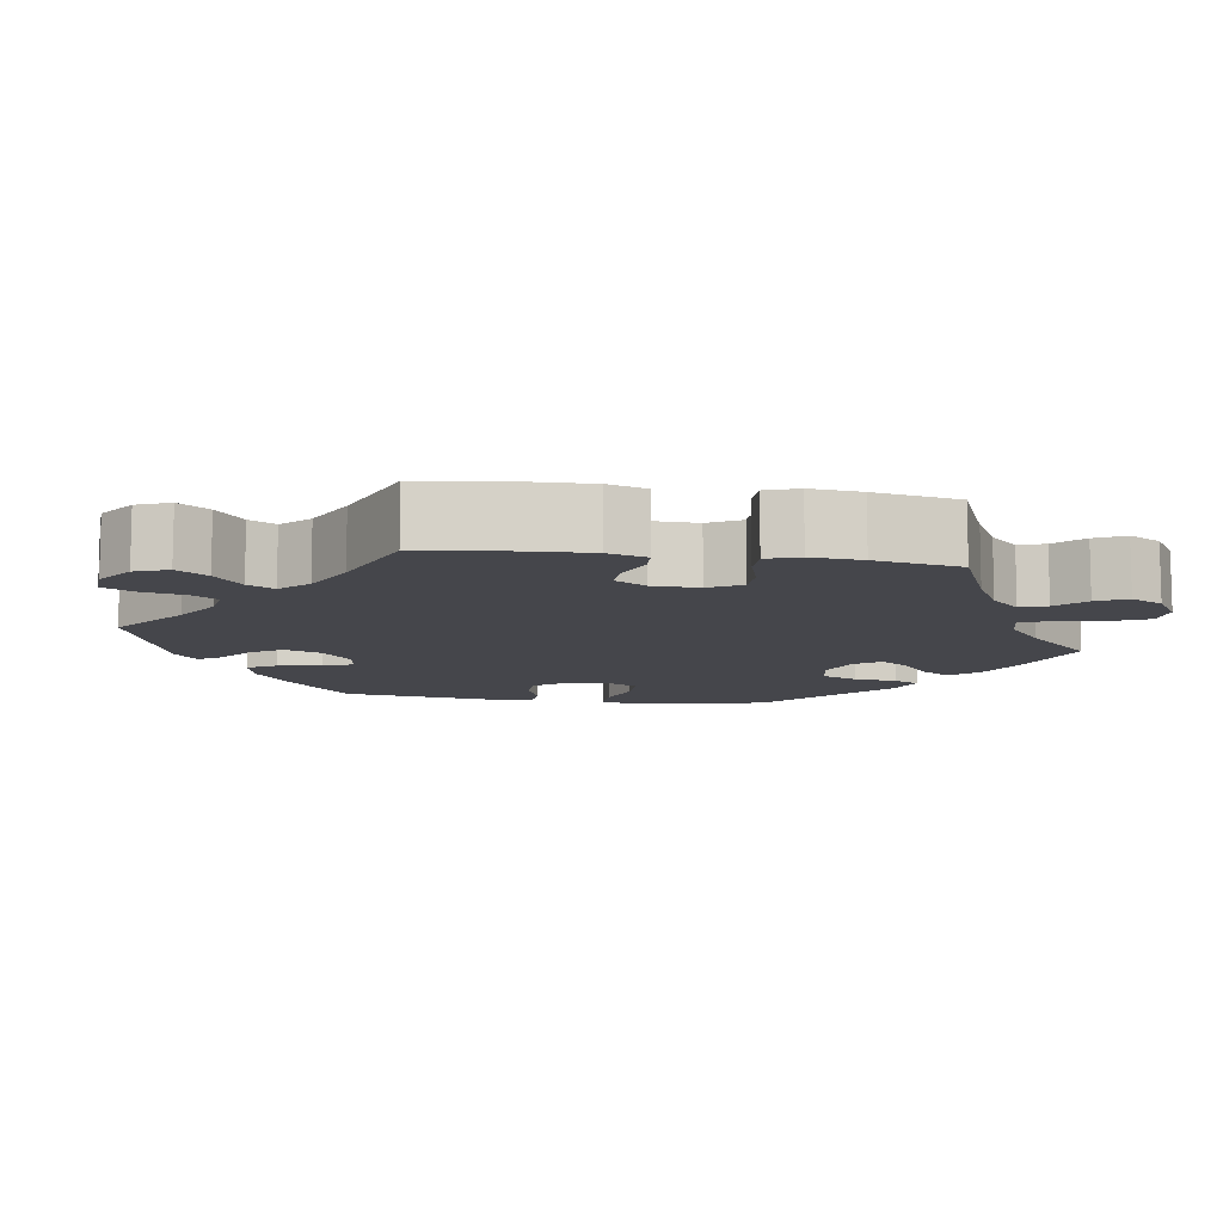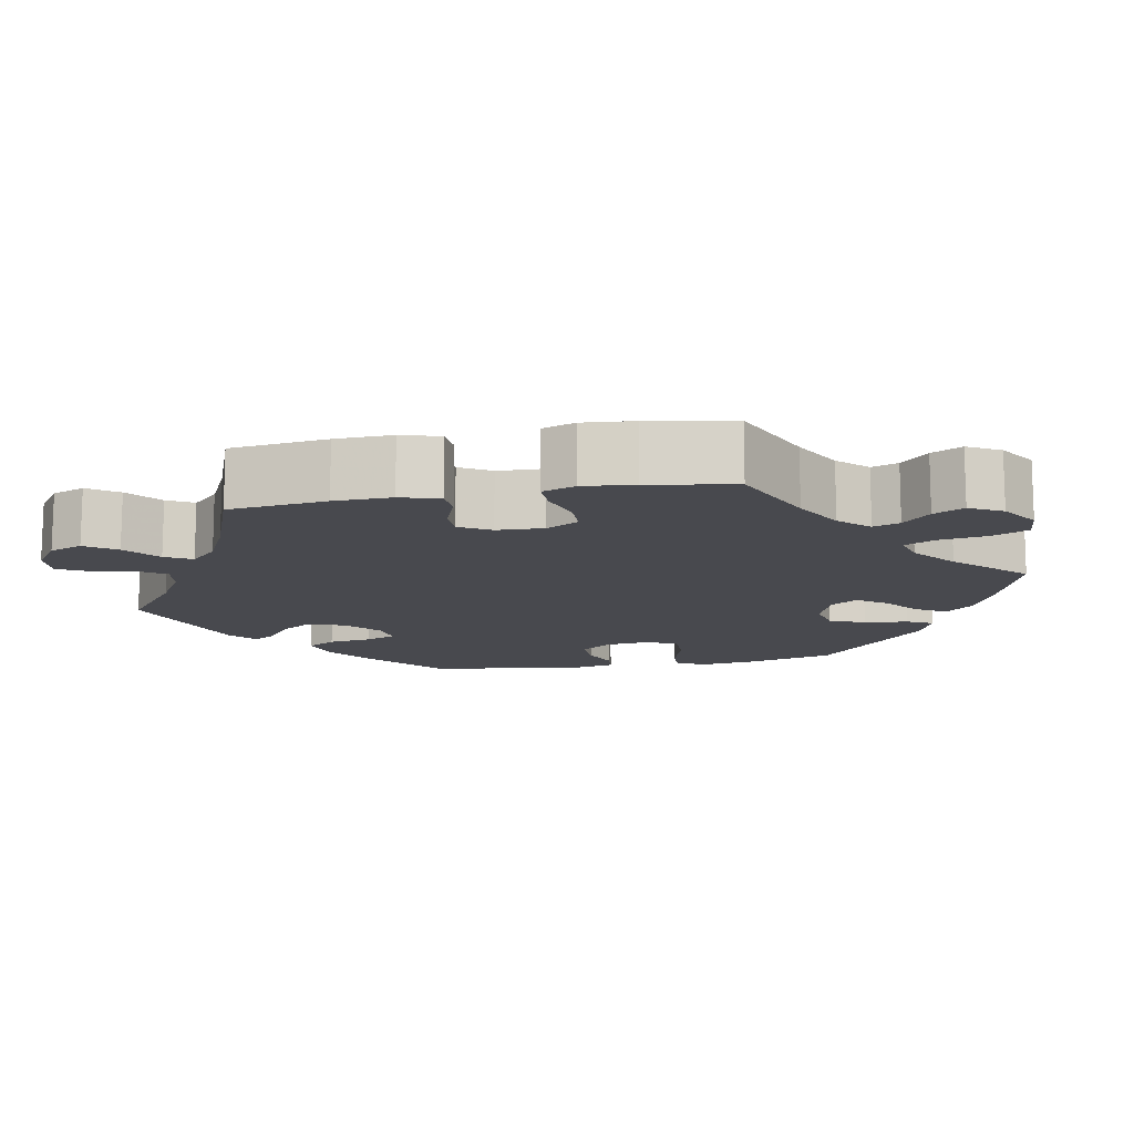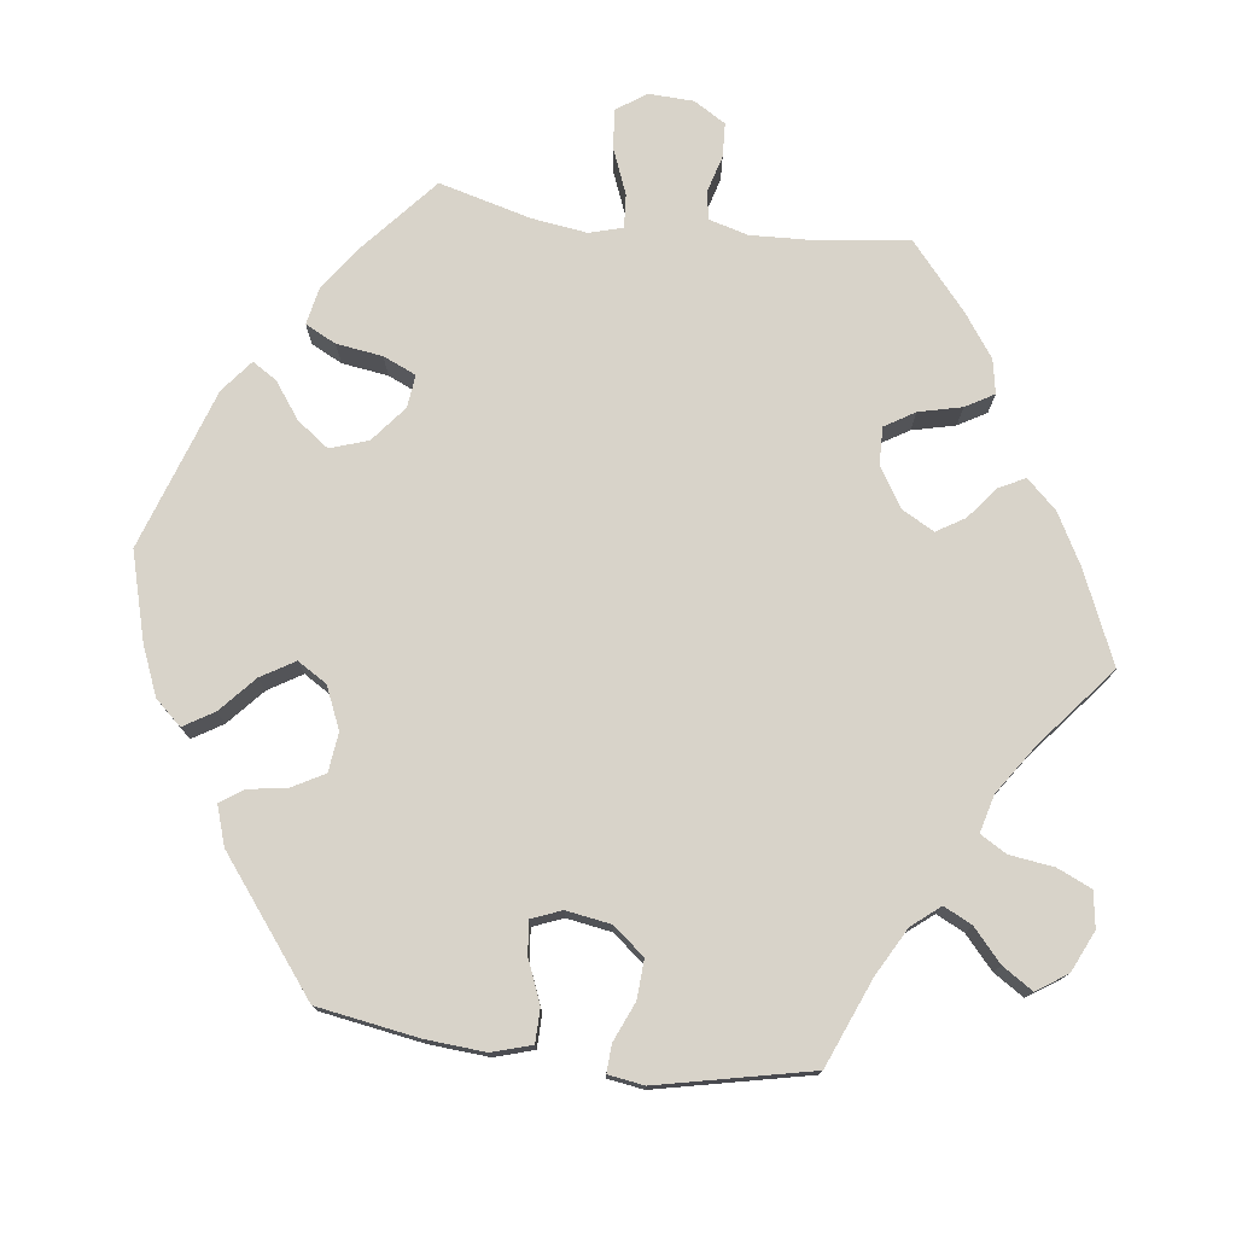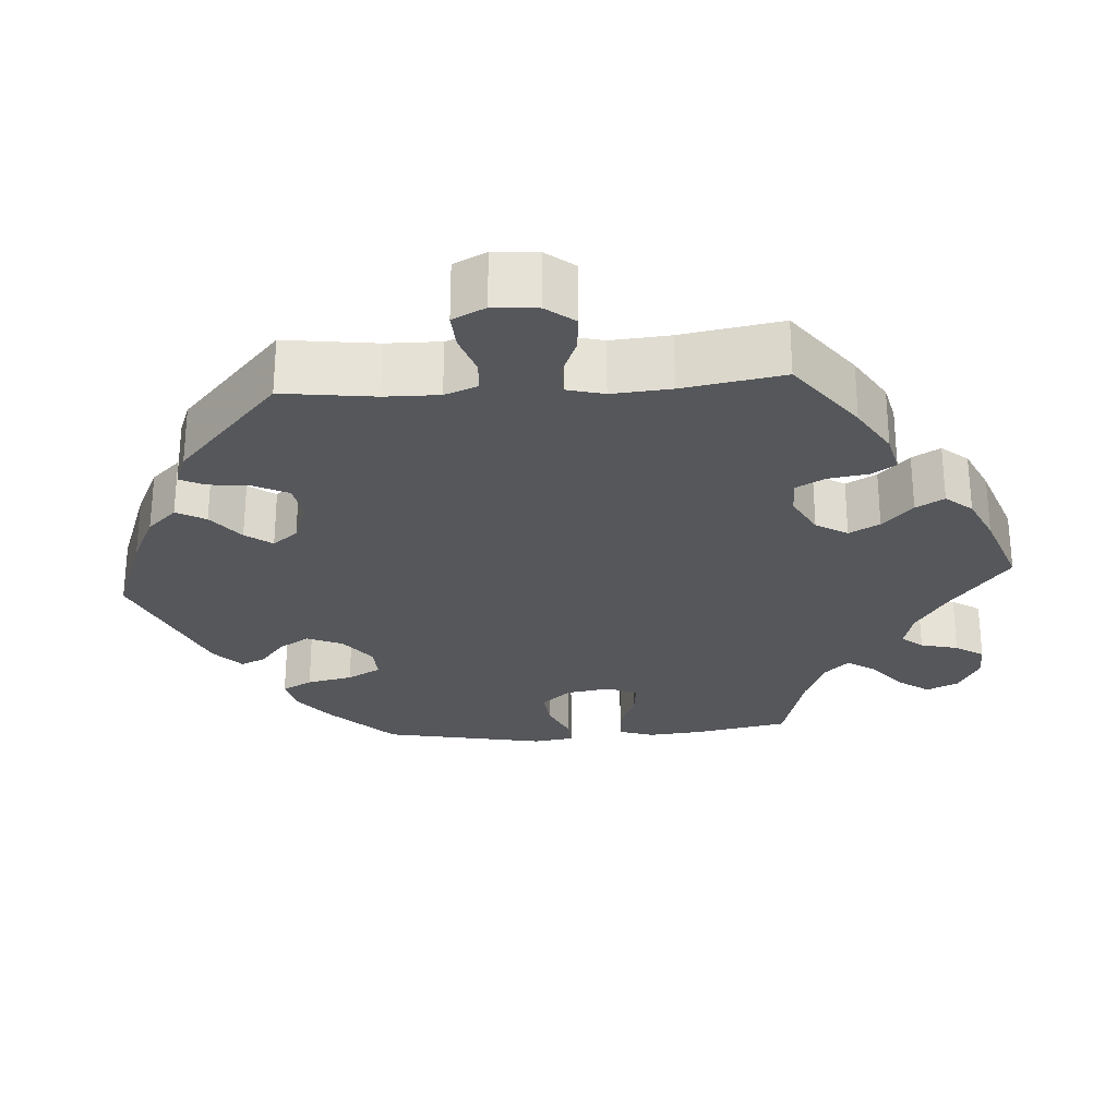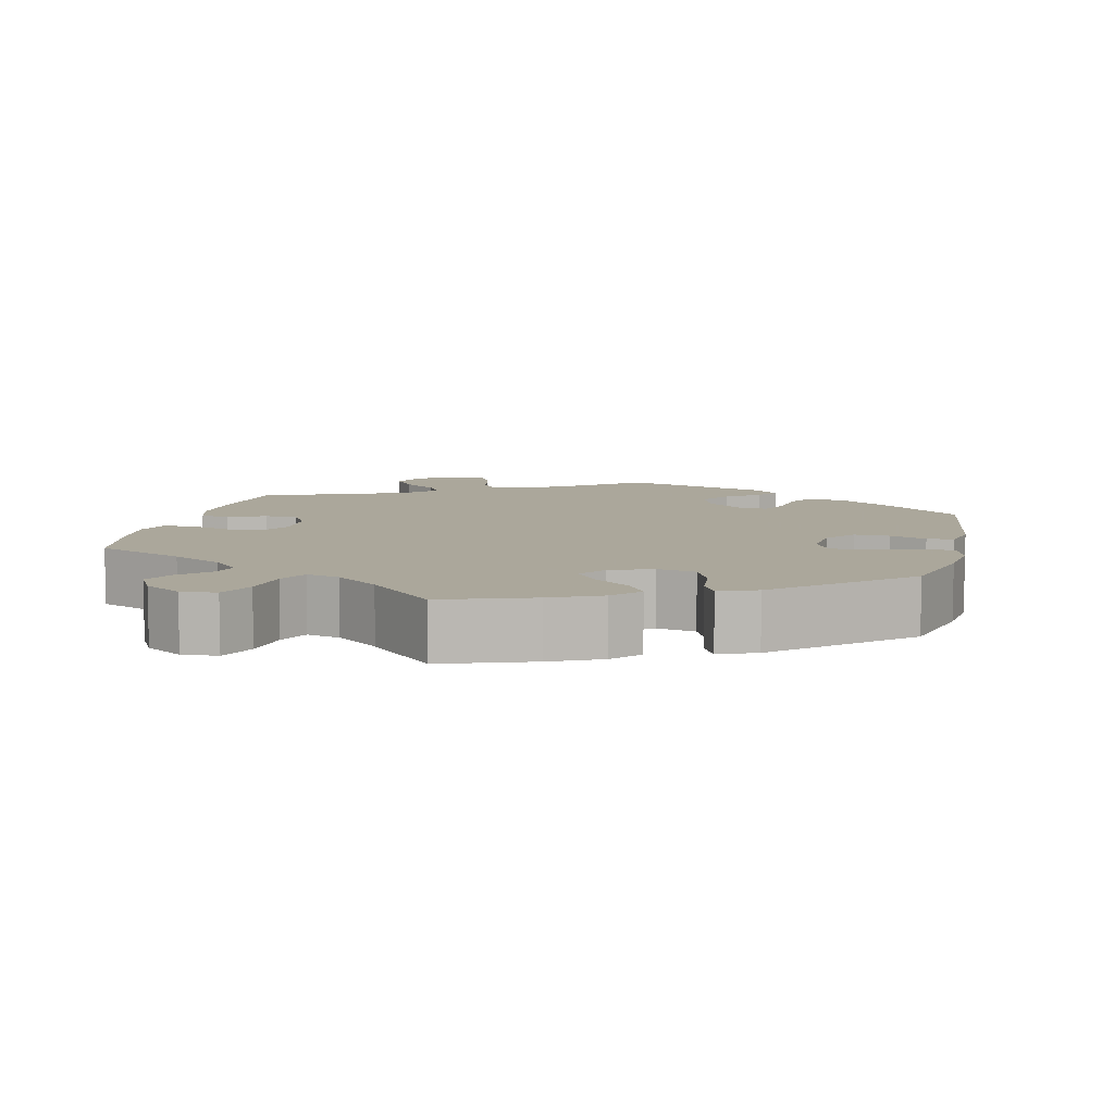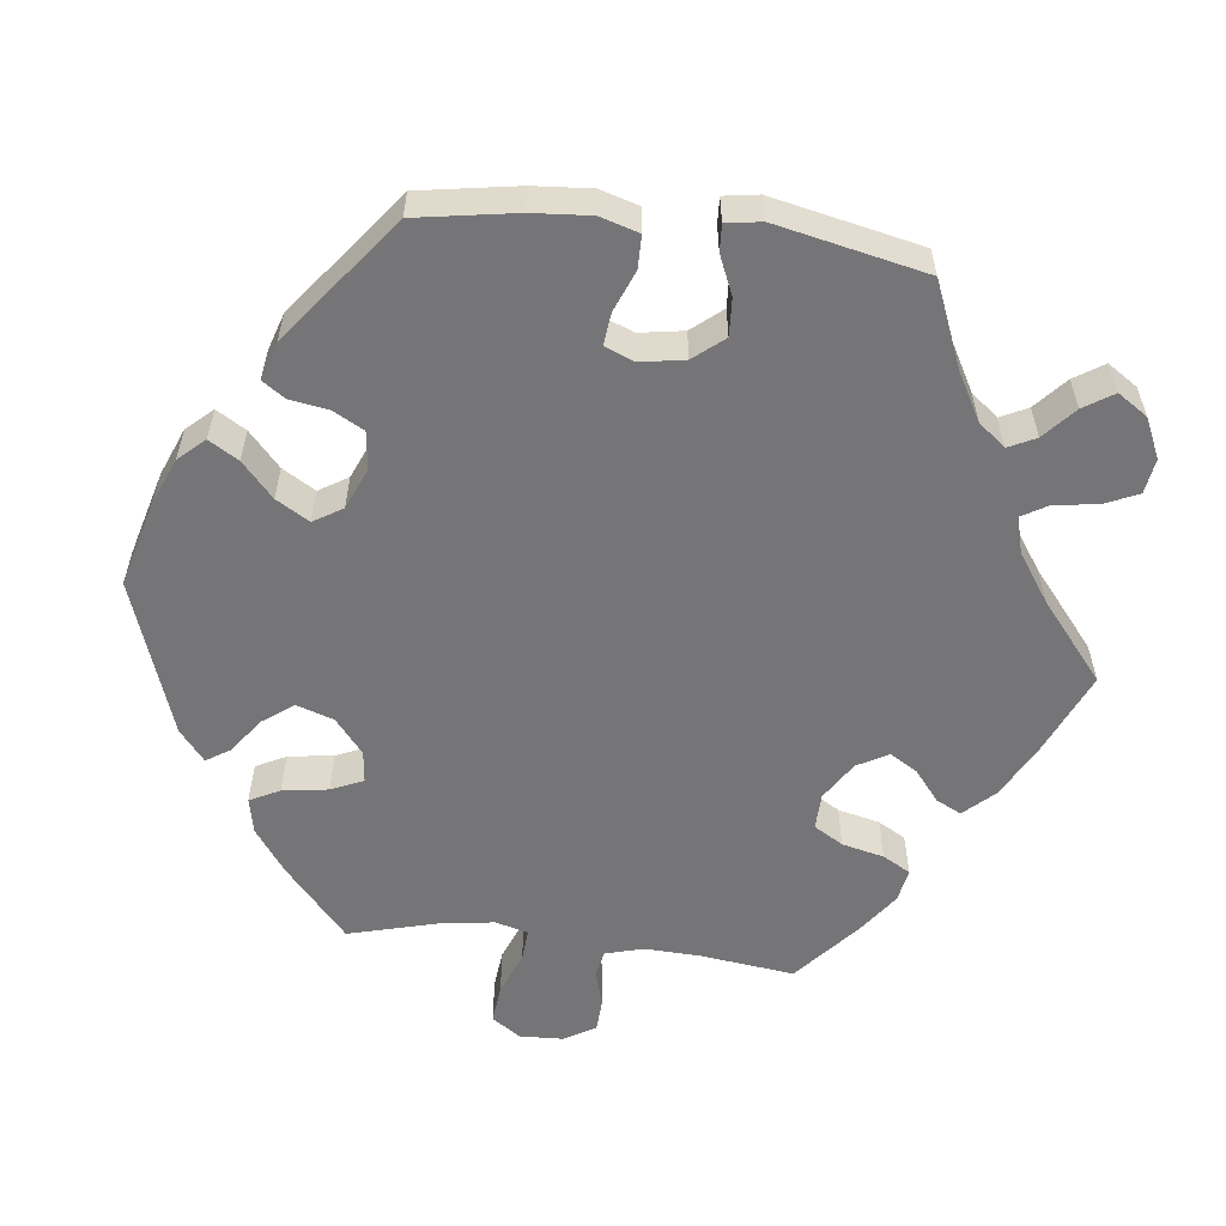
<metadata>
{"format":"obj","ext":"obj","renderer":"f3d","projection":"perspective","resolution":1024,"background":"white","views":[{"elev":-10.0,"azim":-98.7,"up":"+Y"},{"elev":-12.7,"azim":-79.1,"up":"+Y"},{"elev":76.0,"azim":157.2,"up":"+Y"},{"elev":-26.6,"azim":-145.9,"up":"+Y"},{"elev":8.2,"azim":13.2,"up":"+Y"},{"elev":-56.6,"azim":143.2,"up":"+Y"}]}
</metadata>
<code>
v 0.117 0.07 0.537
v 0.182 0.07 0.507
v 0.214 0.07 0.471
v 0.19 0.07 0.434
v 0.143 0.07 0.397
v 0.116 0.07 0.36
v 0.141 0.07 0.326
v 0.196 0.07 0.305
v 0.246 0.07 0.315
v 0.266 0.07 0.361
v 0.272 0.07 0.418
v 0.289 0.07 0.451
v 0.338 0.07 0.432
v 0.501 0.07 0.289
v 0.53 0.07 0.177
v 0.539 0.07 0.11
v 0.525 0.07 0.067
v 0.48 0.07 0.068
v 0.422 0.07 0.087
v 0.372 0.07 0.088
v 0.351 0.07 0.049
v 0.358 0.07 -0.009
v 0.388 0.07 -0.049
v 0.434 0.07 -0.048
v 0.482 0.07 -0.03
v 0.517 0.07 -0.033
v 0.528 0.07 -0.084
v 0.501 0.07 -0.289
v 0.4 0.07 -0.372
v 0.337 0.07 -0.415
v 0.286 0.07 -0.427
v 0.264 0.07 -0.39
v 0.256 0.07 -0.333
v 0.239 0.07 -0.294
v 0.198 0.07 -0.3
v 0.153 0.07 -0.337
v 0.135 0.07 -0.385
v 0.162 0.07 -0.426
v 0.206 0.07 -0.459
v 0.225 0.07 -0.488
v 0.189 0.07 -0.517
v 0 0.07 -0.578
v -0.095 0.07 -0.505
v -0.155 0.07 -0.469
v -0.2 0.07 -0.462
v -0.222 0.07 -0.495
v -0.233 0.07 -0.549
v -0.254 0.07 -0.59
v -0.301 0.07 -0.587
v -0.348 0.07 -0.554
v -0.365 0.07 -0.511
v -0.337 0.07 -0.472
v -0.292 0.07 -0.437
v -0.273 0.07 -0.403
v -0.308 0.07 -0.368
v -0.377 0.07 -0.335
v -0.5 0.07 -0.289
v -0.515 0.07 -0.163
v -0.517 0.07 -0.089
v -0.502 0.07 -0.039
v -0.465 0.07 -0.037
v -0.416 0.07 -0.056
v -0.374 0.07 -0.057
v -0.35 0.07 -0.017
v -0.348 0.07 0.043
v -0.371 0.07 0.085
v -0.416 0.07 0.086
v -0.47 0.07 0.07
v -0.512 0.07 0.07
v -0.527 0.07 0.112
v -0.521 0.07 0.178
v -0.501 0.07 0.288
v -0.386 0.07 0.336
v -0.321 0.07 0.37
v -0.285 0.07 0.407
v -0.297 0.07 0.441
v -0.333 0.07 0.476
v -0.353 0.07 0.515
v -0.33 0.07 0.557
v -0.281 0.07 0.588
v -0.235 0.07 0.584
v -0.214 0.07 0.537
v -0.205 0.07 0.476
v -0.186 0.07 0.437
v -0.143 0.07 0.448
v -0.087 0.07 0.492
v -0.001 0.07 0.578
v 0.117 0 0.537
v 0.182 0 0.507
v 0.214 0 0.471
v 0.19 0 0.434
v 0.143 0 0.397
v 0.116 0 0.36
v 0.141 0 0.326
v 0.196 0 0.305
v 0.246 0 0.315
v 0.266 0 0.361
v 0.272 0 0.418
v 0.289 0 0.451
v 0.338 0 0.432
v 0.501 0 0.289
v 0.53 0 0.177
v 0.539 0 0.11
v 0.525 0 0.067
v 0.48 0 0.068
v 0.422 0 0.087
v 0.372 0 0.088
v 0.351 0 0.049
v 0.358 0 -0.009
v 0.388 0 -0.049
v 0.434 0 -0.048
v 0.482 0 -0.03
v 0.517 0 -0.033
v 0.528 0 -0.084
v 0.501 0 -0.289
v 0.4 0 -0.372
v 0.337 0 -0.415
v 0.286 0 -0.427
v 0.264 0 -0.39
v 0.256 0 -0.333
v 0.239 0 -0.294
v 0.198 0 -0.3
v 0.153 0 -0.337
v 0.135 0 -0.385
v 0.162 0 -0.426
v 0.206 0 -0.459
v 0.225 0 -0.488
v 0.189 0 -0.517
v 0 0 -0.578
v -0.095 0 -0.505
v -0.155 0 -0.469
v -0.2 0 -0.462
v -0.222 0 -0.495
v -0.233 0 -0.549
v -0.254 0 -0.59
v -0.301 0 -0.587
v -0.348 0 -0.554
v -0.365 0 -0.511
v -0.337 0 -0.472
v -0.292 0 -0.437
v -0.273 0 -0.403
v -0.308 0 -0.368
v -0.377 0 -0.335
v -0.5 0 -0.289
v -0.515 0 -0.163
v -0.517 0 -0.089
v -0.502 0 -0.039
v -0.465 0 -0.037
v -0.416 0 -0.056
v -0.374 0 -0.057
v -0.35 0 -0.017
v -0.348 0 0.043
v -0.371 0 0.085
v -0.416 0 0.086
v -0.47 0 0.07
v -0.512 0 0.07
v -0.527 0 0.112
v -0.521 0 0.178
v -0.501 0 0.288
v -0.386 0 0.336
v -0.321 0 0.37
v -0.285 0 0.407
v -0.297 0 0.441
v -0.333 0 0.476
v -0.353 0 0.515
v -0.33 0 0.557
v -0.281 0 0.588
v -0.235 0 0.584
v -0.214 0 0.537
v -0.205 0 0.476
v -0.186 0 0.437
v -0.143 0 0.448
v -0.087 0 0.492
v -0.001 0 0.578
f 86 87 1 2
f 85 86 2 3
f 84 85 3 4
f 80 81 82 83
f 80 83 84
f 79 80 84
f 76 77 78 79
f 75 76 79 84
f 74 75 84 4
f 70 71 72 73
f 67 68 69 70
f 66 67 70 73
f 65 66 73 74
f 59 60 61 62
f 59 62 63
f 56 57 58 59
f 55 56 59 63
f 54 55 63 64
f 50 51 52 53
f 50 53 54
f 49 50 54
f 46 47 48 49
f 45 46 49 54
f 44 45 54 64
f 40 41 42 43
f 38 39 40 43
f 37 38 43 44
f 36 37 44 64
f 30 31 32 33
f 30 33 34
f 29 30 34
f 28 29 34
f 27 28 34
f 24 25 26 27
f 23 24 27 34
f 22 23 34 35
f 16 17 18 19
f 16 19 20
f 15 16 20
f 14 15 20
f 13 14 20
f 10 11 12 13
f 9 10 13 20
f 8 9 20 21
f 65 74 4 5
f 64 65 5 6
f 36 64 6 7
f 21 22 35 36
f 7 8 21 36
f 89 88 174 173
f 90 89 173 172
f 91 90 172 171
f 170 169 168 167
f 171 170 167
f 171 167 166
f 166 165 164 163
f 171 166 163 162
f 91 171 162 161
f 160 159 158 157
f 157 156 155 154
f 160 157 154 153
f 161 160 153 152
f 149 148 147 146
f 150 149 146
f 146 145 144 143
f 150 146 143 142
f 151 150 142 141
f 140 139 138 137
f 141 140 137
f 141 137 136
f 136 135 134 133
f 141 136 133 132
f 151 141 132 131
f 130 129 128 127
f 130 127 126 125
f 131 130 125 124
f 151 131 124 123
f 120 119 118 117
f 121 120 117
f 121 117 116
f 121 116 115
f 121 115 114
f 114 113 112 111
f 121 114 111 110
f 122 121 110 109
f 106 105 104 103
f 107 106 103
f 107 103 102
f 107 102 101
f 107 101 100
f 100 99 98 97
f 107 100 97 96
f 108 107 96 95
f 92 91 161 152
f 93 92 152 151
f 94 93 151 123
f 123 122 109 108
f 123 108 95 94
f 1 88 89 2
f 2 89 90 3
f 3 90 91 4
f 4 91 92 5
f 5 92 93 6
f 6 93 94 7
f 7 94 95 8
f 8 95 96 9
f 9 96 97 10
f 10 97 98 11
f 11 98 99 12
f 12 99 100 13
f 13 100 101 14
f 14 101 102 15
f 15 102 103 16
f 16 103 104 17
f 17 104 105 18
f 18 105 106 19
f 19 106 107 20
f 20 107 108 21
f 21 108 109 22
f 22 109 110 23
f 23 110 111 24
f 24 111 112 25
f 25 112 113 26
f 26 113 114 27
f 27 114 115 28
f 28 115 116 29
f 29 116 117 30
f 30 117 118 31
f 31 118 119 32
f 32 119 120 33
f 33 120 121 34
f 34 121 122 35
f 35 122 123 36
f 36 123 124 37
f 37 124 125 38
f 38 125 126 39
f 39 126 127 40
f 40 127 128 41
f 41 128 129 42
f 42 129 130 43
f 43 130 131 44
f 44 131 132 45
f 45 132 133 46
f 46 133 134 47
f 47 134 135 48
f 48 135 136 49
f 49 136 137 50
f 50 137 138 51
f 51 138 139 52
f 52 139 140 53
f 53 140 141 54
f 54 141 142 55
f 55 142 143 56
f 56 143 144 57
f 57 144 145 58
f 58 145 146 59
f 59 146 147 60
f 60 147 148 61
f 61 148 149 62
f 62 149 150 63
f 63 150 151 64
f 64 151 152 65
f 65 152 153 66
f 66 153 154 67
f 67 154 155 68
f 68 155 156 69
f 69 156 157 70
f 70 157 158 71
f 71 158 159 72
f 72 159 160 73
f 73 160 161 74
f 74 161 162 75
f 75 162 163 76
f 76 163 164 77
f 77 164 165 78
f 78 165 166 79
f 79 166 167 80
f 80 167 168 81
f 81 168 169 82
f 82 169 170 83
f 83 170 171 84
f 84 171 172 85
f 85 172 173 86
f 86 173 174 87
f 87 174 88 1

</code>
